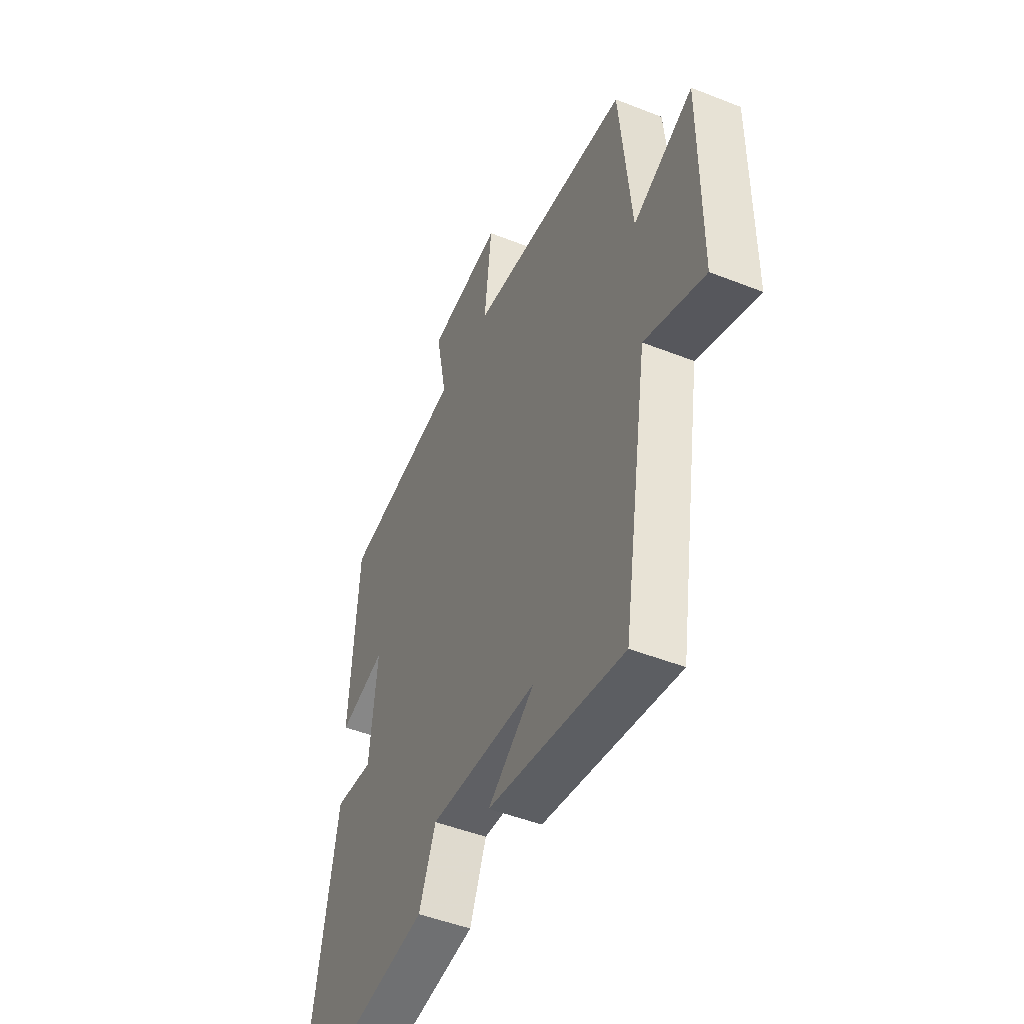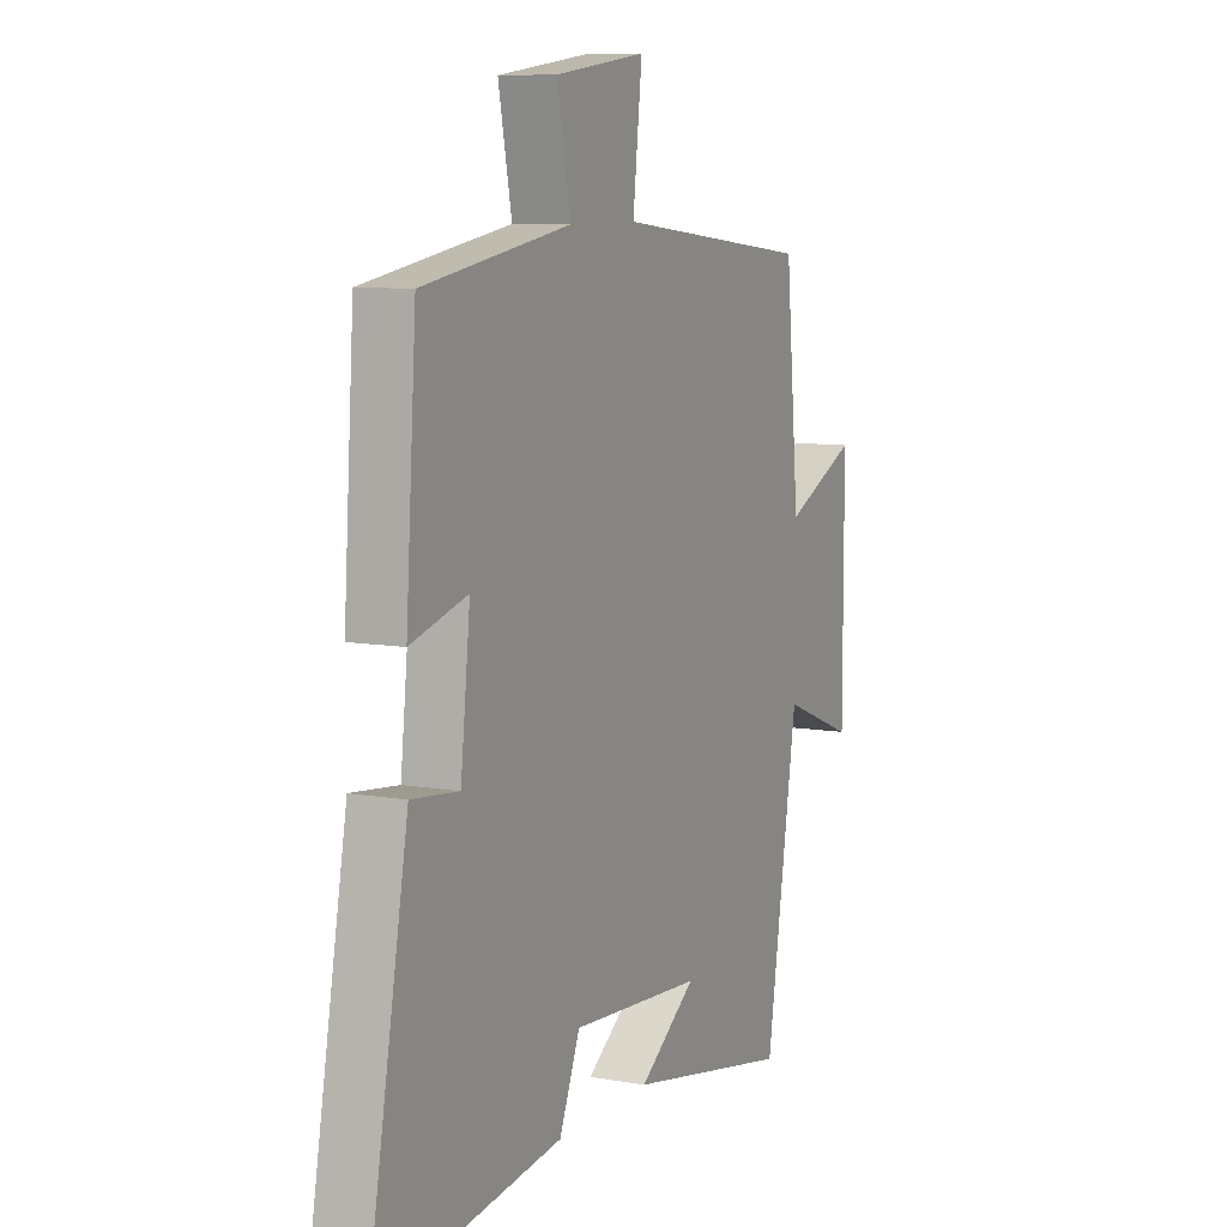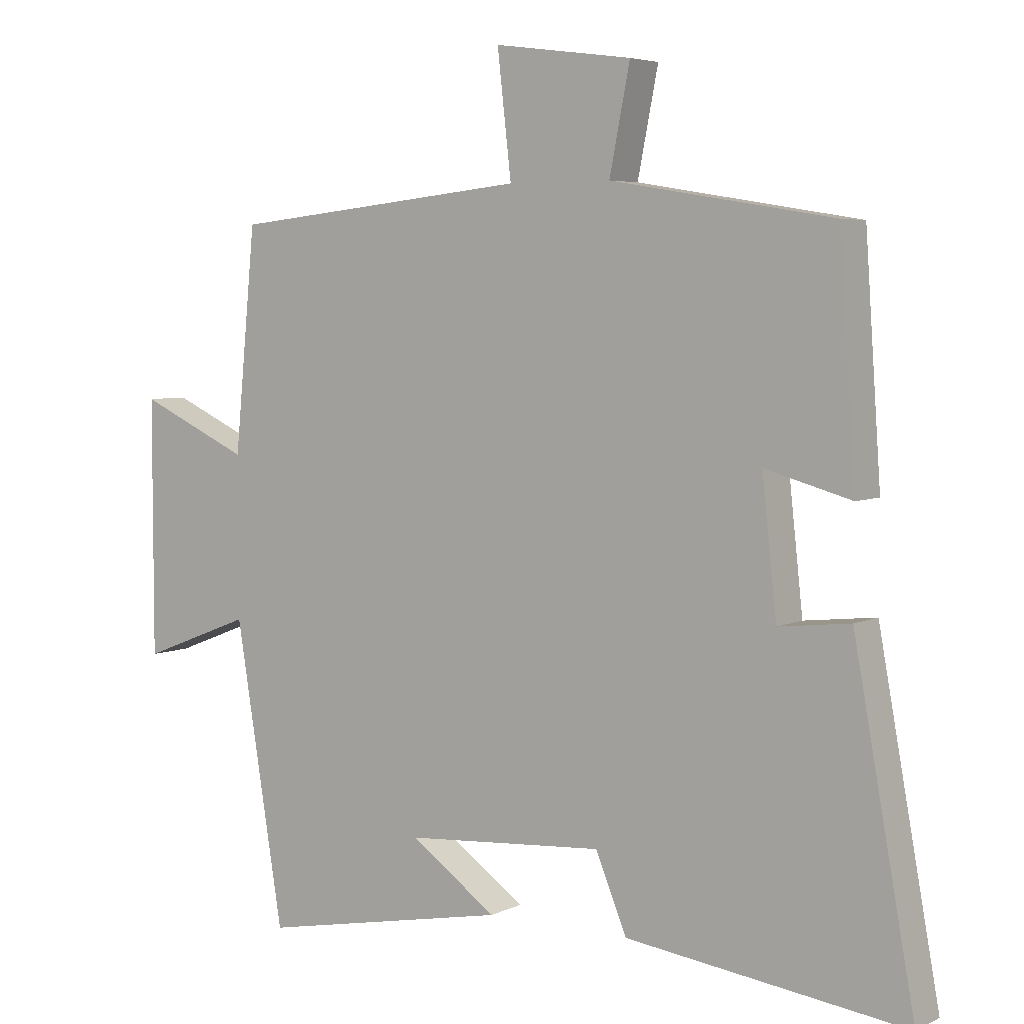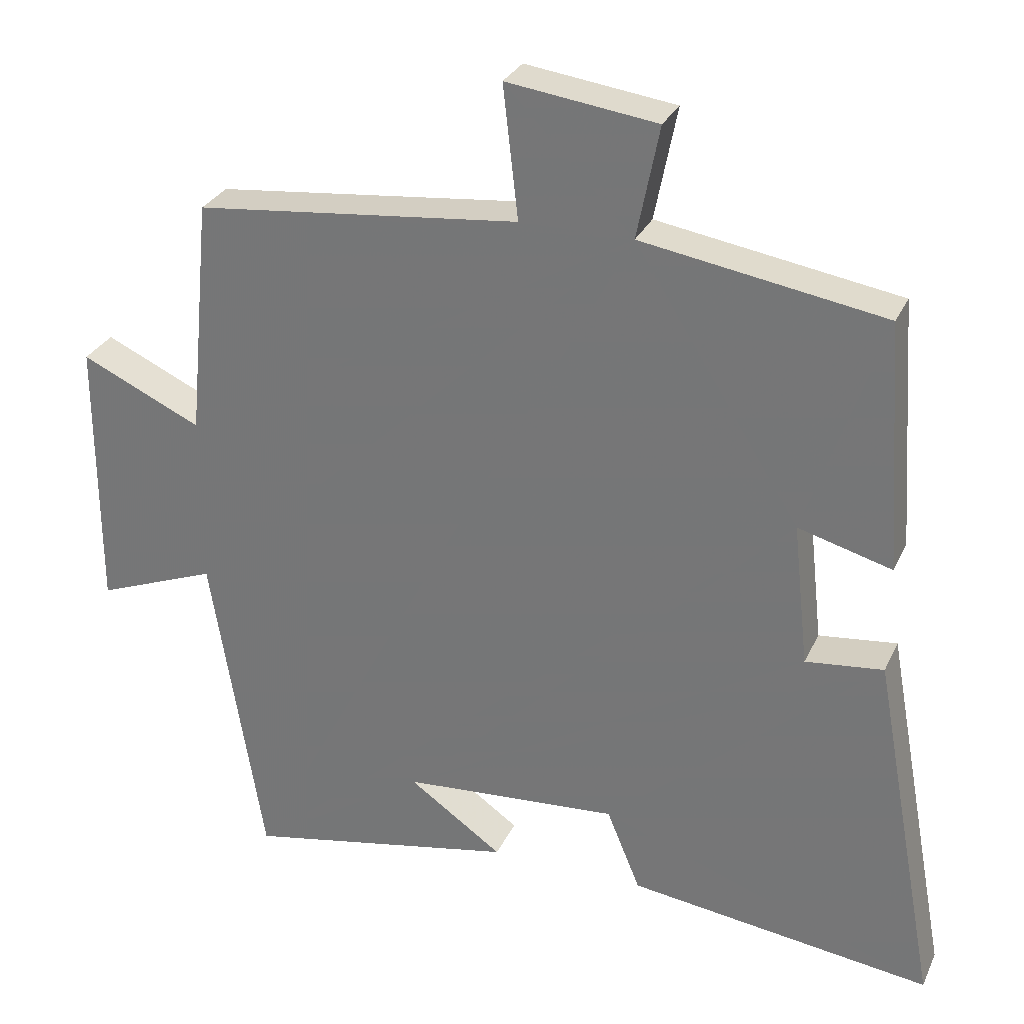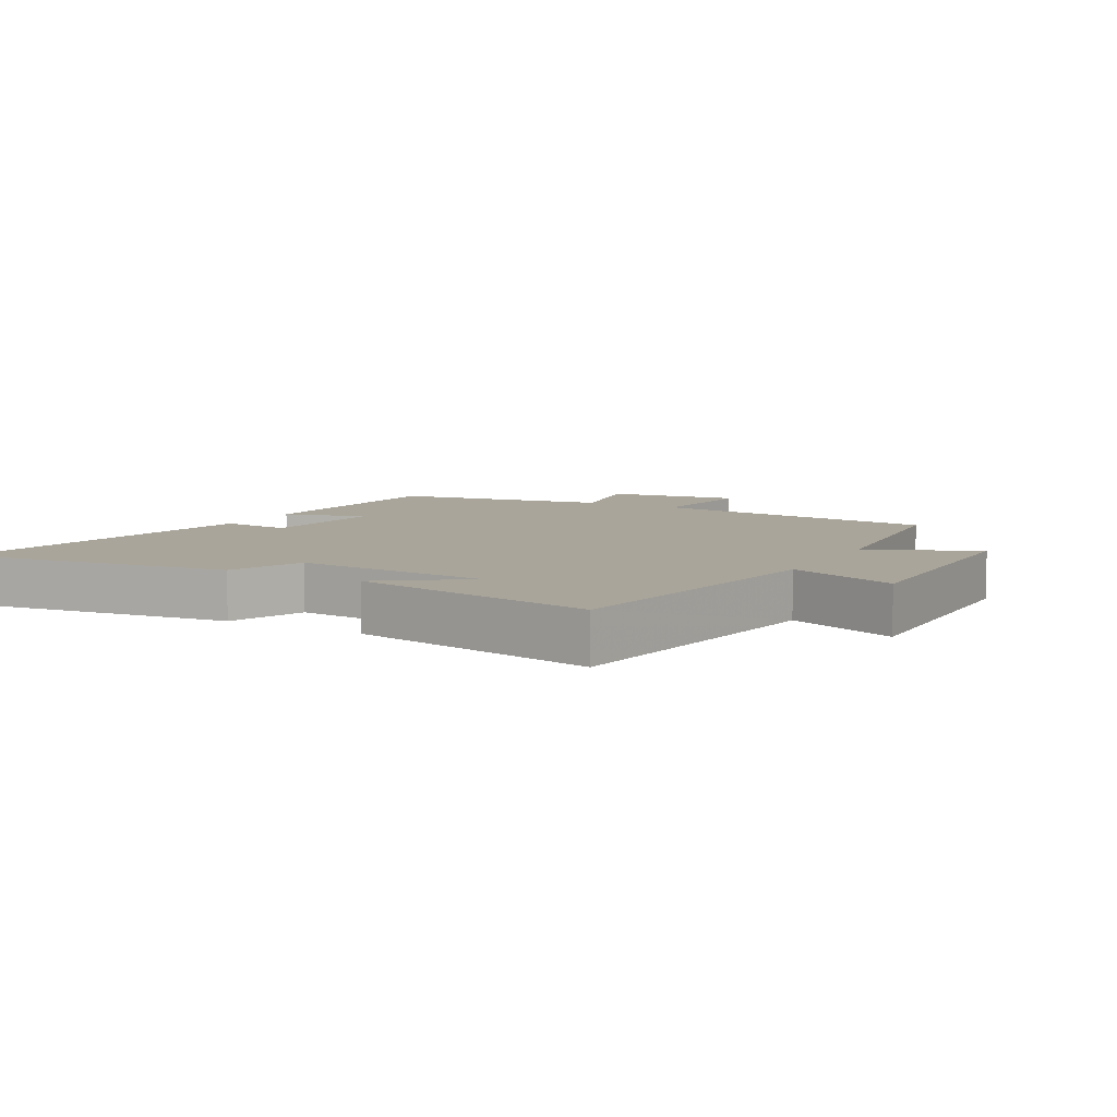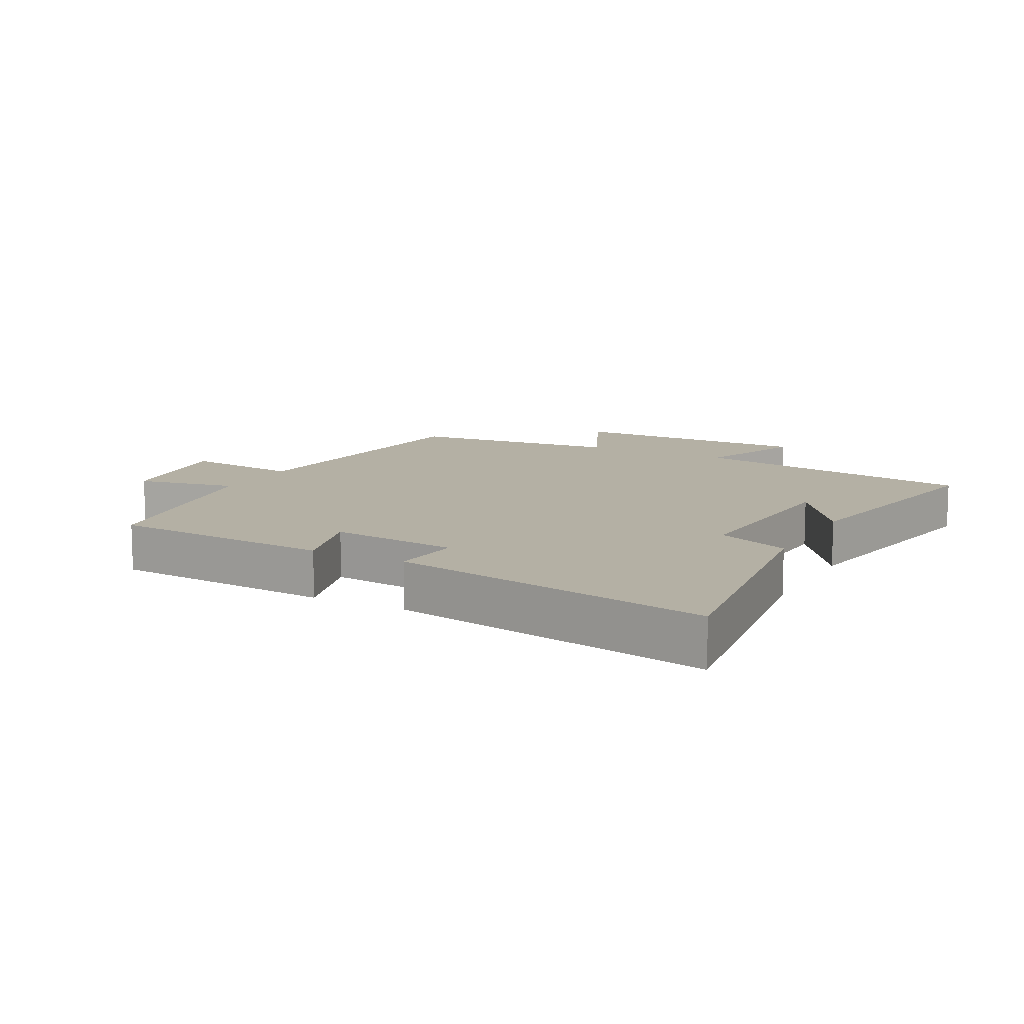
<metadata>
{"format":"obj","ext":"obj","renderer":"f3d","projection":"perspective","resolution":1024,"background":"white","views":[{"elev":-47.8,"azim":-114.0,"up":"+Z"},{"elev":8.6,"azim":115.7,"up":"+Z"},{"elev":5.0,"azim":34.6,"up":"+Z"},{"elev":29.3,"azim":21.3,"up":"+Z"},{"elev":7.5,"azim":-151.2,"up":"+Y"},{"elev":11.4,"azim":117.7,"up":"+Y"}]}
</metadata>
<code>
v -0.427 0.07 -0.573
v -0.5 0.07 -0.123
v -0.668 0.07 -0.188
v -0.668 0.07 0.196
v -0.5 0.07 0.119
v -0.468 0.07 0.452
v -0.016 0.07 0.5
v -0.037 0.07 0.684
v 0.171 0.07 0.656
v 0.14 0.07 0.5
v 0.476 0.07 0.445
v 0.5 0.07 0.098
v 0.37 0.07 0.134
v 0.392 0.07 -0.066
v 0.5 0.07 -0.054
v 0.592 0.07 -0.555
v 0.17 0.07 -0.5
v 0.123 0.07 -0.386
v -0.179 0.07 -0.408
v -0.048 0.07 -0.5
v -0.427 0 -0.573
v -0.5 0 -0.123
v -0.668 0 -0.188
v -0.668 0 0.196
v -0.5 0 0.119
v -0.468 0 0.452
v -0.016 0 0.5
v -0.037 0 0.684
v 0.171 0 0.656
v 0.14 0 0.5
v 0.476 0 0.445
v 0.5 0 0.098
v 0.37 0 0.134
v 0.392 0 -0.066
v 0.5 0 -0.054
v 0.592 0 -0.555
v 0.17 0 -0.5
v 0.123 0 -0.386
v -0.179 0 -0.408
v -0.048 0 -0.5
f 19 20 1
f 15 16 17 18
f 14 15 18 19
f 13 14 19
f 10 11 12 13
f 10 13 19 1
f 7 8 9 10
f 5 6 7 10
f 2 3 4 5
f 1 2 5 10
f 21 40 39
f 38 37 36 35
f 39 38 35 34
f 39 34 33
f 33 32 31 30
f 21 39 33 30
f 30 29 28 27
f 30 27 26 25
f 25 24 23 22
f 30 25 22 21
f 1 21 22 2
f 2 22 23 3
f 3 23 24 4
f 4 24 25 5
f 5 25 26 6
f 6 26 27 7
f 7 27 28 8
f 8 28 29 9
f 9 29 30 10
f 10 30 31 11
f 11 31 32 12
f 12 32 33 13
f 13 33 34 14
f 14 34 35 15
f 15 35 36 16
f 16 36 37 17
f 17 37 38 18
f 18 38 39 19
f 19 39 40 20
f 20 40 21 1

</code>
